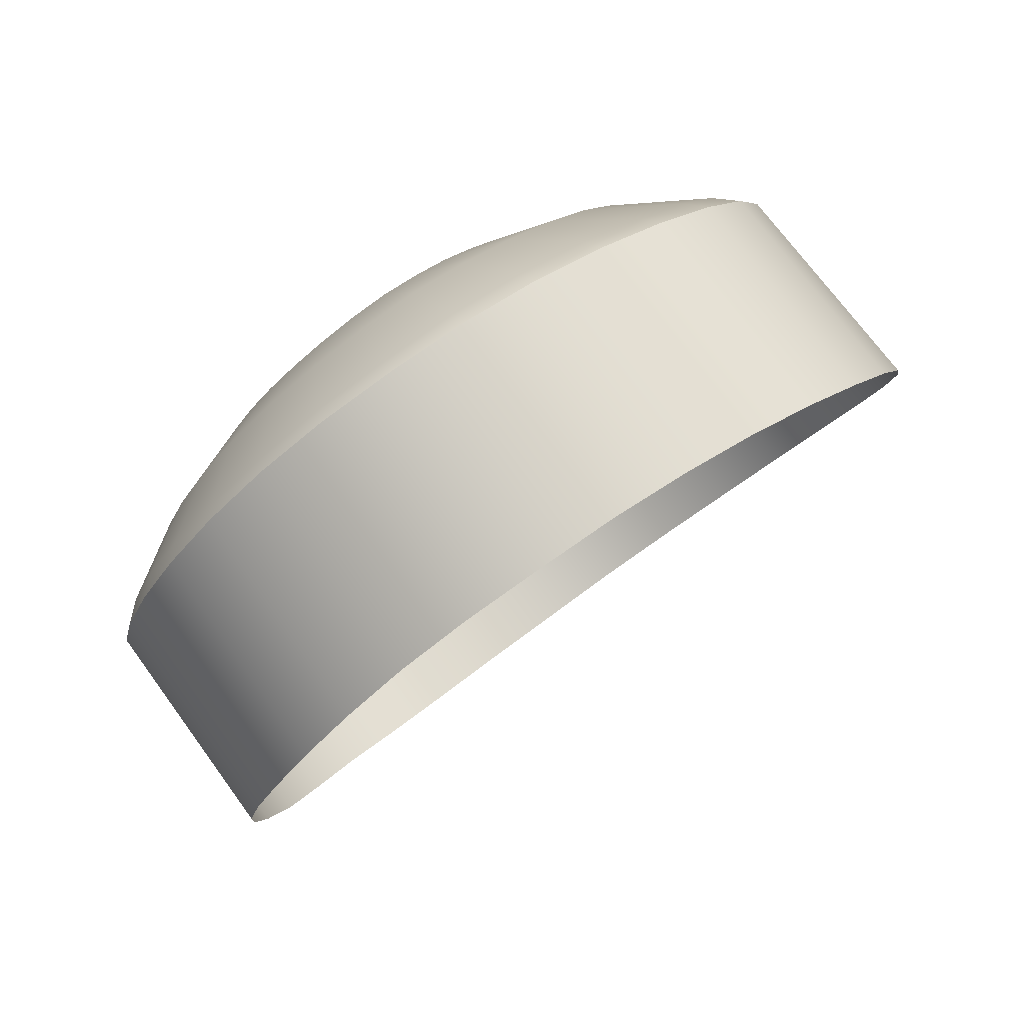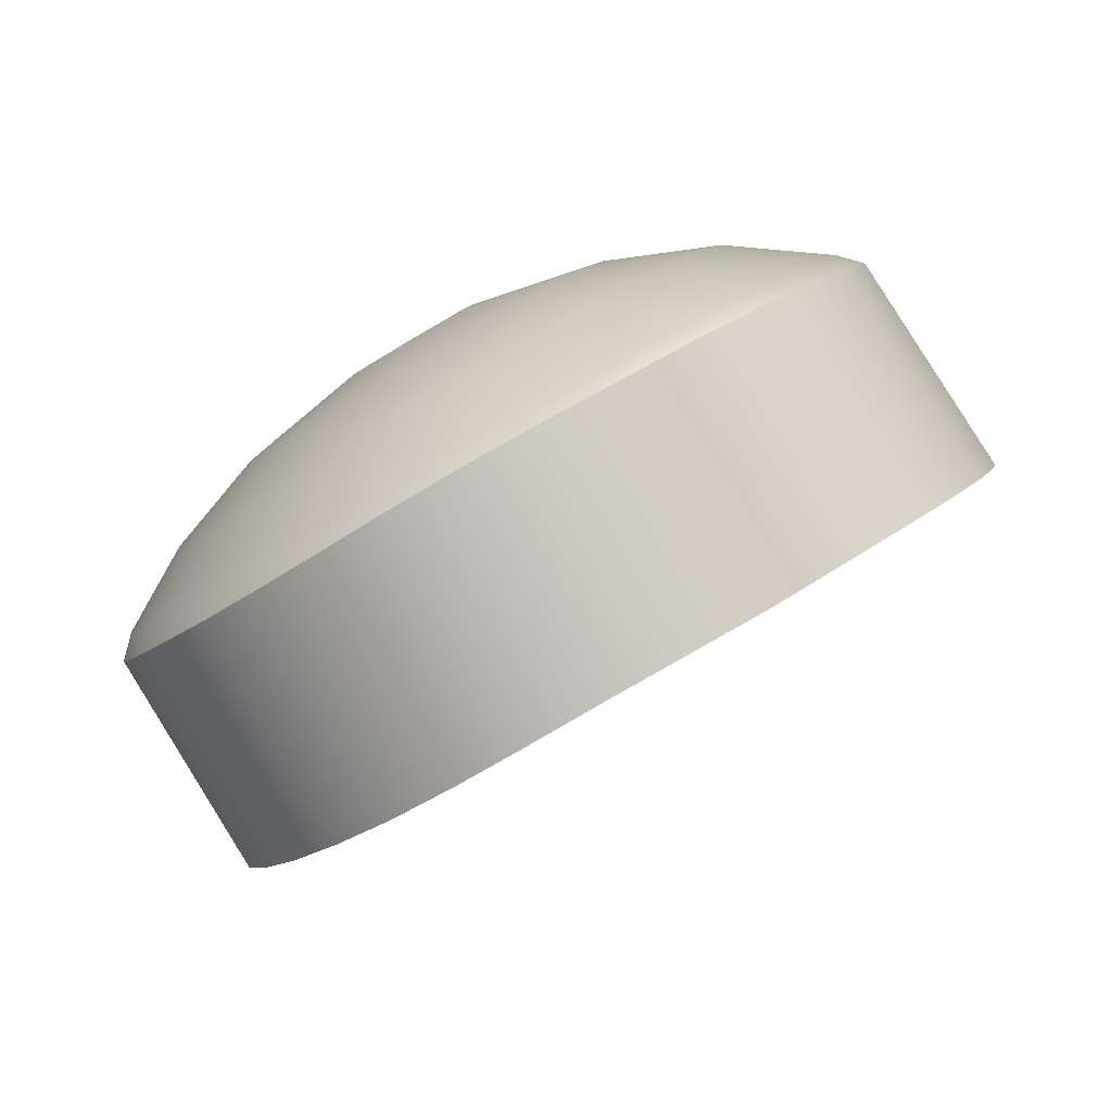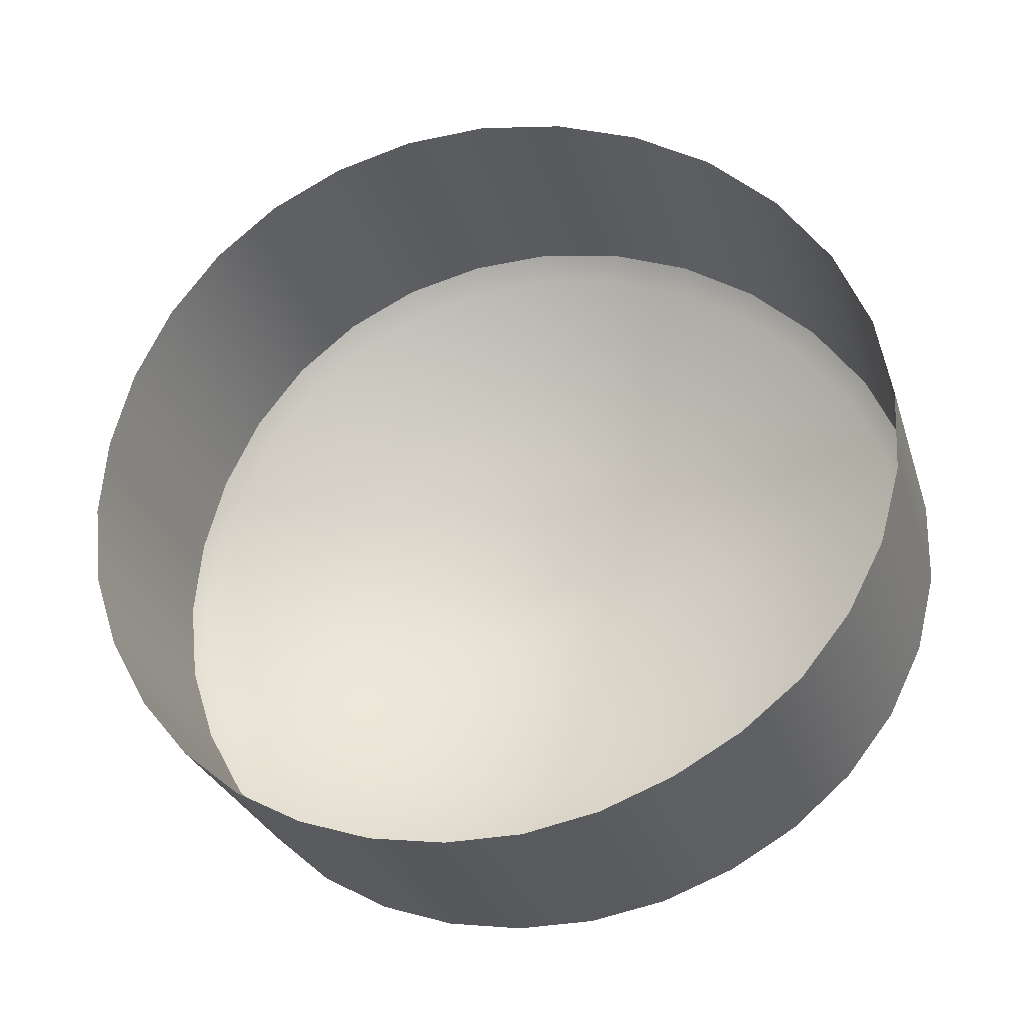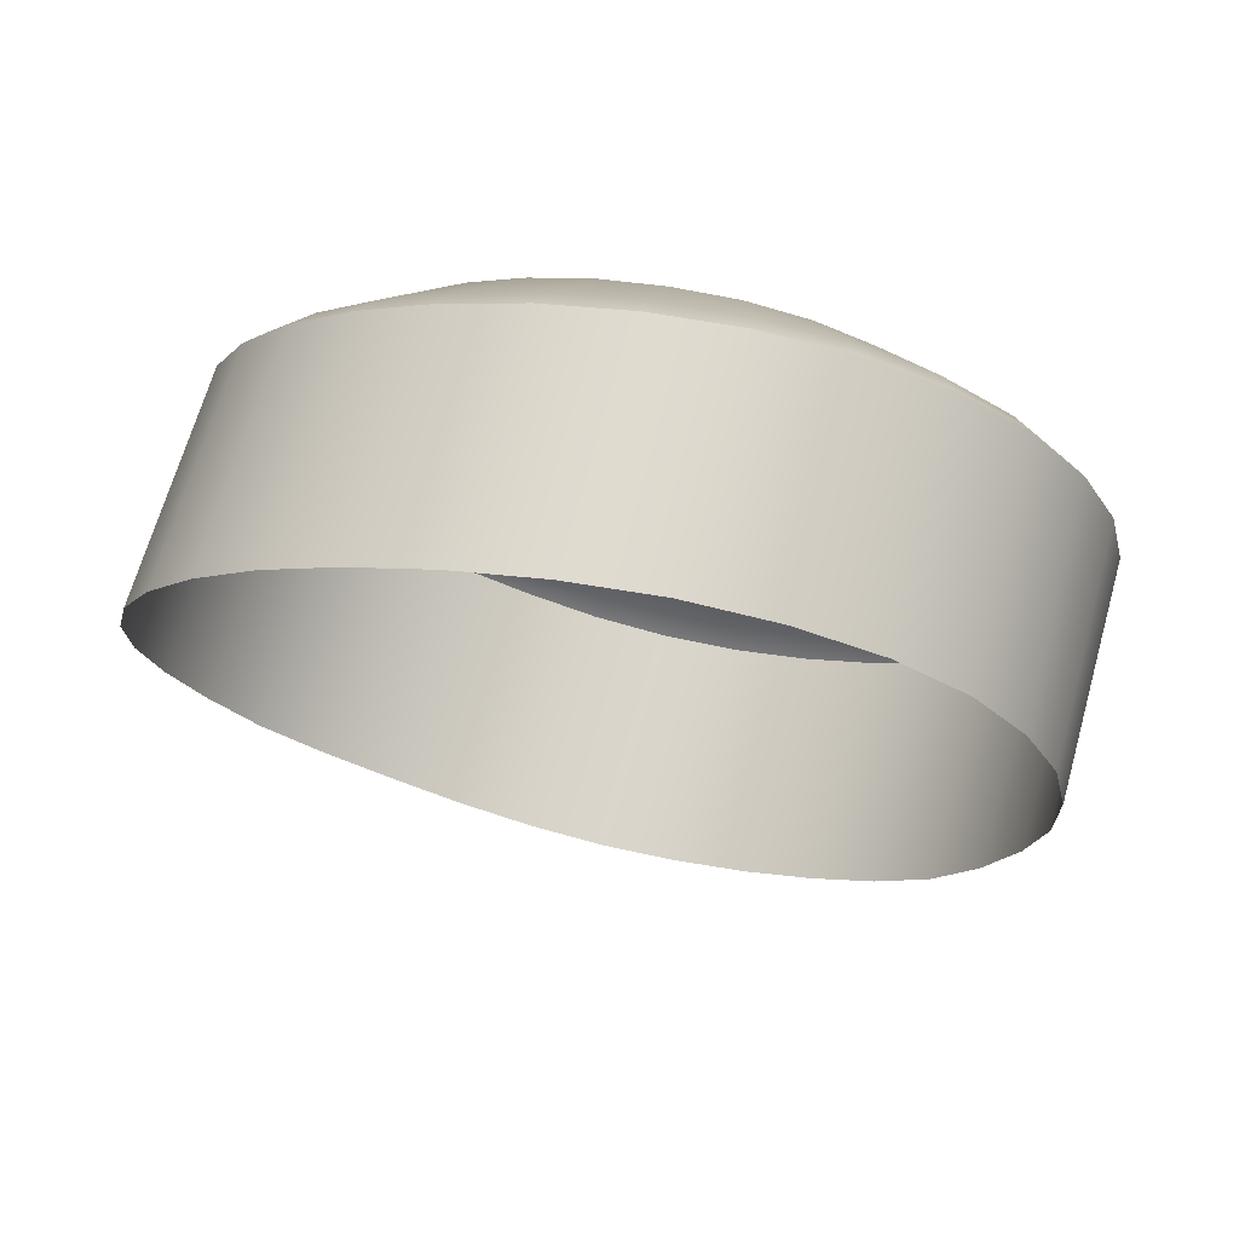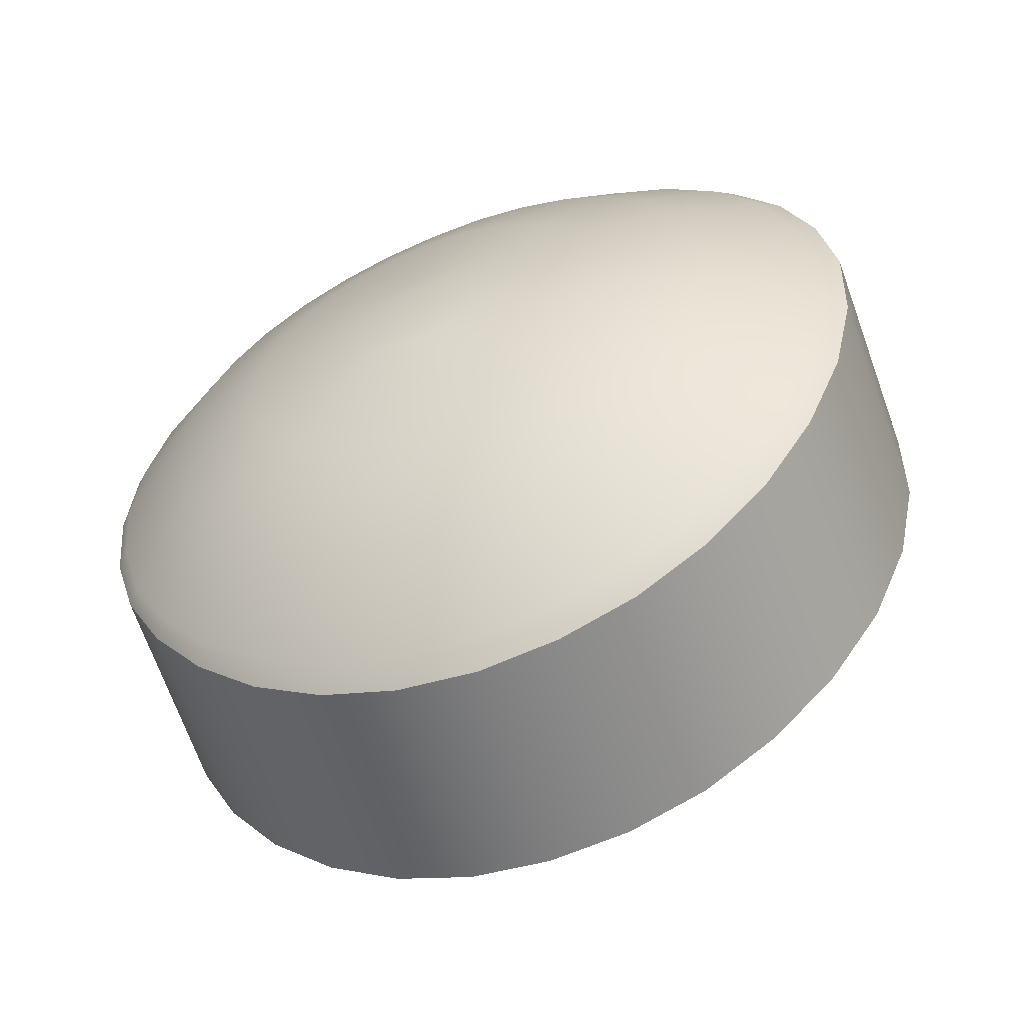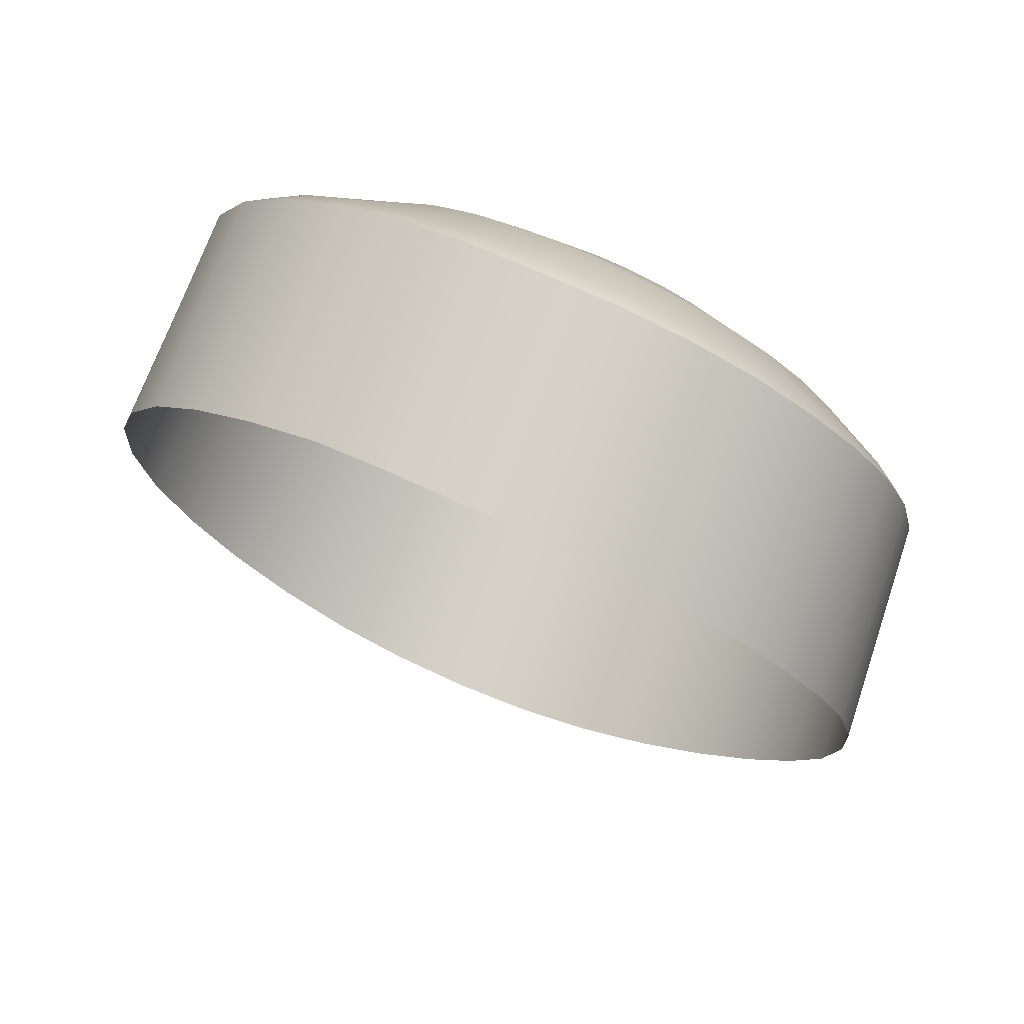
<metadata>
{"format":"obj","ext":"obj","renderer":"f3d","projection":"perspective","resolution":1024,"background":"white","views":[{"elev":-15.8,"azim":-102.6,"up":"+Y"},{"elev":-18.8,"azim":-126.3,"up":"+Y"},{"elev":7.3,"azim":16.7,"up":"+Z"},{"elev":16.7,"azim":20.3,"up":"+Y"},{"elev":64.7,"azim":-38.0,"up":"+Y"},{"elev":-44.1,"azim":138.4,"up":"+Y"}]}
</metadata>
<code>
g default
v 0.02286 -0.002691 0.04567
v 0.02269 -0.002114 0.04644
v 0.02151 -0.00181 0.0458
v 0.02165 -0.002255 0.04523
v 0.02234 -0.00154 0.04717
v 0.02124 -0.001381 0.04634
v 0.02177 -0.001047 0.04786
v 0.02083 -0.00101 0.04684
v 0.02104 -0.000662 0.04845
v 0.0203 -0.000706 0.04728
v 0.02019 -0.000389 0.04892
v 0.01968 -0.000481 0.04763
v 0.01927 -0.000229 0.04924
v 0.01899 -0.000345 0.04788
v 0.01831 -0.000189 0.0494
v 0.01827 -0.000289 0.04802
v 0.01737 -0.000251 0.04939
v 0.01754 -0.000322 0.04803
v 0.01646 -0.000408 0.04923
v 0.01684 -0.000433 0.04791
v 0.01563 -0.000647 0.04891
v 0.0162 -0.000616 0.04768
v 0.01489 -0.000961 0.04846
v 0.01563 -0.000857 0.04734
v 0.01428 -0.001342 0.04789
v 0.01515 -0.001155 0.0469
v 0.01382 -0.001783 0.04722
v 0.01479 -0.001497 0.04639
v 0.01352 -0.00226 0.04647
v 0.01455 -0.001874 0.04584
v 0.01339 -0.002769 0.04569
v 0.01445 -0.002268 0.04525
v 0.01344 -0.003295 0.04493
v 0.01448 -0.002671 0.04467
v 0.01369 -0.003824 0.0442
v 0.01467 -0.003089 0.04411
v 0.01411 -0.004306 0.04353
v 0.01498 -0.003494 0.04359
v 0.01468 -0.004746 0.04296
v 0.0154 -0.003854 0.04314
v 0.01536 -0.005119 0.0425
v 0.01592 -0.004165 0.04277
v 0.01612 -0.005406 0.04215
v 0.01651 -0.004418 0.04249
v 0.01693 -0.005601 0.04193
v 0.01715 -0.004595 0.04231
v 0.01778 -0.005702 0.04183
v 0.01783 -0.00469 0.04222
v 0.01862 -0.005713 0.04185
v 0.01851 -0.004704 0.04224
v 0.01946 -0.005628 0.04199
v 0.01917 -0.004627 0.04234
v 0.02025 -0.005451 0.04223
v 0.0198 -0.004469 0.04255
v 0.02099 -0.005177 0.04258
v 0.02037 -0.004226 0.04283
v 0.02164 -0.004818 0.04303
v 0.02085 -0.003916 0.0432
v 0.02219 -0.004372 0.04358
v 0.02124 -0.003546 0.04364
v 0.02259 -0.003856 0.04422
v 0.02151 -0.003138 0.04413
v 0.02282 -0.003287 0.04492
v 0.02165 -0.0027 0.04467
v 0.02028 -0.001698 0.04527
v 0.02038 -0.00199 0.04491
v 0.0201 -0.001423 0.04561
v 0.01984 -0.001185 0.04593
v 0.0195 -0.000989 0.0462
v 0.01911 -0.000838 0.04642
v 0.01867 -0.000737 0.04658
v 0.01821 -0.000695 0.04666
v 0.01774 -0.000706 0.04667
v 0.01729 -0.000769 0.0466
v 0.01687 -0.00088 0.04645
v 0.01649 -0.001039 0.04623
v 0.01618 -0.001235 0.04596
v 0.01595 -0.001461 0.04564
v 0.01579 -0.001705 0.04528
v 0.01572 -0.001971 0.0449
v 0.01574 -0.002236 0.04453
v 0.01586 -0.002514 0.04418
v 0.01605 -0.002782 0.04384
v 0.01632 -0.003027 0.04354
v 0.01666 -0.003229 0.04329
v 0.01704 -0.003395 0.04309
v 0.01747 -0.003511 0.04297
v 0.01791 -0.003571 0.0429
v 0.01836 -0.003577 0.04291
v 0.0188 -0.003529 0.04298
v 0.01921 -0.003425 0.04312
v 0.01959 -0.003268 0.04331
v 0.0199 -0.003069 0.04356
v 0.02014 -0.002834 0.04386
v 0.02031 -0.002568 0.04419
v 0.02039 -0.002283 0.04454
v 0.01883 -0.001763 0.04478
v 0.01886 -0.001864 0.04466
v 0.01876 -0.001669 0.0449
v 0.01867 -0.001589 0.045
v 0.01856 -0.001522 0.04509
v 0.01843 -0.001465 0.04516
v 0.01828 -0.001428 0.0452
v 0.01813 -0.001409 0.04523
v 0.01796 -0.001408 0.04523
v 0.01781 -0.001426 0.04521
v 0.01766 -0.001465 0.04516
v 0.01753 -0.001522 0.04509
v 0.01742 -0.00159 0.04499
v 0.01734 -0.001672 0.04489
v 0.01728 -0.001757 0.04476
v 0.01725 -0.001848 0.04464
v 0.01726 -0.001948 0.04453
v 0.0173 -0.002048 0.0444
v 0.01737 -0.00214 0.04428
v 0.01746 -0.002223 0.04418
v 0.01758 -0.002297 0.04409
v 0.01771 -0.002357 0.04402
v 0.01786 -0.002398 0.04397
v 0.01802 -0.002417 0.04395
v 0.01817 -0.00242 0.04395
v 0.01833 -0.002405 0.04397
v 0.01847 -0.002366 0.04402
v 0.0186 -0.002312 0.04409
v 0.0187 -0.002241 0.04418
v 0.01878 -0.00216 0.04428
v 0.01884 -0.002068 0.0444
v 0.01887 -0.001967 0.04453
v 0.02311 -0.00284 0.0458
v 0.02295 -0.002224 0.0466
v 0.02257 -0.001629 0.04739
v 0.02197 -0.001121 0.04813
v 0.0212 -0.000713 0.04875
v 0.02029 -0.00043 0.04925
v 0.01932 -0.00027 0.04959
v 0.01831 -0.000228 0.04976
v 0.01732 -0.000299 0.04975
v 0.01637 -0.000462 0.04957
v 0.01549 -0.000719 0.04924
v 0.01472 -0.001045 0.04875
v 0.01409 -0.001443 0.04814
v 0.01362 -0.001898 0.04742
v 0.01333 -0.002394 0.04663
v 0.01321 -0.002918 0.04581
v 0.01327 -0.003458 0.04501
v 0.01352 -0.003997 0.04425
v 0.01396 -0.004494 0.04355
v 0.01455 -0.004944 0.04296
v 0.01525 -0.005341 0.04247
v 0.01602 -0.005672 0.0421
v 0.01687 -0.005897 0.04187
v 0.01776 -0.006015 0.04177
v 0.01866 -0.006025 0.04179
v 0.01953 -0.005942 0.04194
v 0.02038 -0.005763 0.0422
v 0.02115 -0.005485 0.04258
v 0.02182 -0.005085 0.04305
v 0.02238 -0.004588 0.04361
v 0.02281 -0.004058 0.04428
v 0.02306 -0.003471 0.04502
v 0.02297 -0.005074 0.04744
v 0.02283 -0.004441 0.04826
v 0.02246 -0.003832 0.04907
v 0.02186 -0.003298 0.04984
v 0.02107 -0.002873 0.0505
v 0.02014 -0.002572 0.05101
v 0.01913 -0.002414 0.05133
v 0.01809 -0.002381 0.05149
v 0.01707 -0.00246 0.05147
v 0.01611 -0.002634 0.05127
v 0.01522 -0.002902 0.05092
v 0.01444 -0.003242 0.05043
v 0.01381 -0.003646 0.04981
v 0.01332 -0.004101 0.04907
v 0.01302 -0.004604 0.04827
v 0.0129 -0.005142 0.04744
v 0.01298 -0.005688 0.04663
v 0.01324 -0.006237 0.04586
v 0.01368 -0.006739 0.04515
v 0.01428 -0.007194 0.04455
v 0.01499 -0.007598 0.04406
v 0.01578 -0.007917 0.04371
v 0.01664 -0.008138 0.04349
v 0.01753 -0.008251 0.04339
v 0.01843 -0.008263 0.04341
v 0.01931 -0.008178 0.04355
v 0.02015 -0.007998 0.04382
v 0.02092 -0.007716 0.04421
v 0.0216 -0.007317 0.04467
v 0.02219 -0.006832 0.04523
v 0.02262 -0.0063 0.0459
v 0.0229 -0.005707 0.04664
g L_button_A
f 1 4 3 2
f 2 3 6 5
f 5 6 8 7
f 7 8 10 9
f 9 10 12 11
f 11 12 14 13
f 13 14 16 15
f 15 16 18 17
f 17 18 20 19
f 19 20 22 21
f 21 22 24 23
f 23 24 26 25
f 25 26 28 27
f 27 28 30 29
f 29 30 32 31
f 31 32 34 33
f 33 34 36 35
f 35 36 38 37
f 37 38 40 39
f 39 40 42 41
f 41 42 44 43
f 43 44 46 45
f 45 46 48 47
f 47 48 50 49
f 49 50 52 51
f 51 52 54 53
f 53 54 56 55
f 55 56 58 57
f 57 58 60 59
f 59 60 62 61
f 61 62 64 63
f 63 64 4 1
f 4 66 65 3
f 3 65 67 6
f 6 67 68 8
f 8 68 69 10
f 10 69 70 12
f 12 70 71 14
f 14 71 72 16
f 16 72 73 18
f 18 73 74 20
f 20 74 75 22
f 22 75 76 24
f 24 76 77 26
f 26 77 78 28
f 28 78 79 30
f 30 79 80 32
f 32 80 81 34
f 34 81 82 36
f 36 82 83 38
f 38 83 84 40
f 40 84 85 42
f 42 85 86 44
f 44 86 87 46
f 46 87 88 48
f 48 88 89 50
f 50 89 90 52
f 52 90 91 54
f 54 91 92 56
f 56 92 93 58
f 58 93 94 60
f 60 94 95 62
f 62 95 96 64
f 64 96 66 4
f 66 98 97 65
f 65 97 99 67
f 67 99 100 68
f 68 100 101 69
f 69 101 102 70
f 70 102 103 71
f 71 103 104 72
f 72 104 105 73
f 73 105 106 74
f 74 106 107 75
f 75 107 108 76
f 76 108 109 77
f 77 109 110 78
f 78 110 111 79
f 79 111 112 80
f 80 112 113 81
f 81 113 114 82
f 82 114 115 83
f 83 115 116 84
f 84 116 117 85
f 85 117 118 86
f 86 118 119 87
f 87 119 120 88
f 88 120 121 89
f 89 121 122 90
f 90 122 123 91
f 91 123 124 92
f 92 124 125 93
f 93 125 126 94
f 94 126 127 95
f 95 127 128 96
f 96 128 98 66
f 129 1 2 130
f 130 2 5 131
f 131 5 7 132
f 132 7 9 133
f 133 9 11 134
f 134 11 13 135
f 135 13 15 136
f 136 15 17 137
f 137 17 19 138
f 138 19 21 139
f 139 21 23 140
f 140 23 25 141
f 141 25 27 142
f 142 27 29 143
f 143 29 31 144
f 144 31 33 145
f 145 33 35 146
f 146 35 37 147
f 147 37 39 148
f 148 39 41 149
f 149 41 43 150
f 150 43 45 151
f 151 45 47 152
f 152 47 49 153
f 153 49 51 154
f 154 51 53 155
f 155 53 55 156
f 156 55 57 157
f 157 57 59 158
f 158 59 61 159
f 159 61 63 160
f 160 63 1 129
f 130 162 161 129
f 131 163 162 130
f 132 164 163 131
f 133 165 164 132
f 134 166 165 133
f 135 167 166 134
f 136 168 167 135
f 137 169 168 136
f 138 170 169 137
f 139 171 170 138
f 140 172 171 139
f 141 173 172 140
f 142 174 173 141
f 143 175 174 142
f 144 176 175 143
f 145 177 176 144
f 146 178 177 145
f 147 179 178 146
f 148 180 179 147
f 149 181 180 148
f 150 182 181 149
f 151 183 182 150
f 152 184 183 151
f 153 185 184 152
f 154 186 185 153
f 155 187 186 154
f 156 188 187 155
f 157 189 188 156
f 158 190 189 157
f 159 191 190 158
f 160 192 191 159
f 129 161 192 160
f 124 123 122 125
f 125 122 121 126
f 126 121 120 127
f 127 120 119 128
f 128 119 118 98
f 98 118 117 97
f 97 117 116 99
f 99 116 115 100
f 100 115 114 101
f 101 114 113 102
f 102 113 112 103
f 103 112 111 104
f 104 111 110 105
f 105 110 109 106
f 106 109 108 107

</code>
